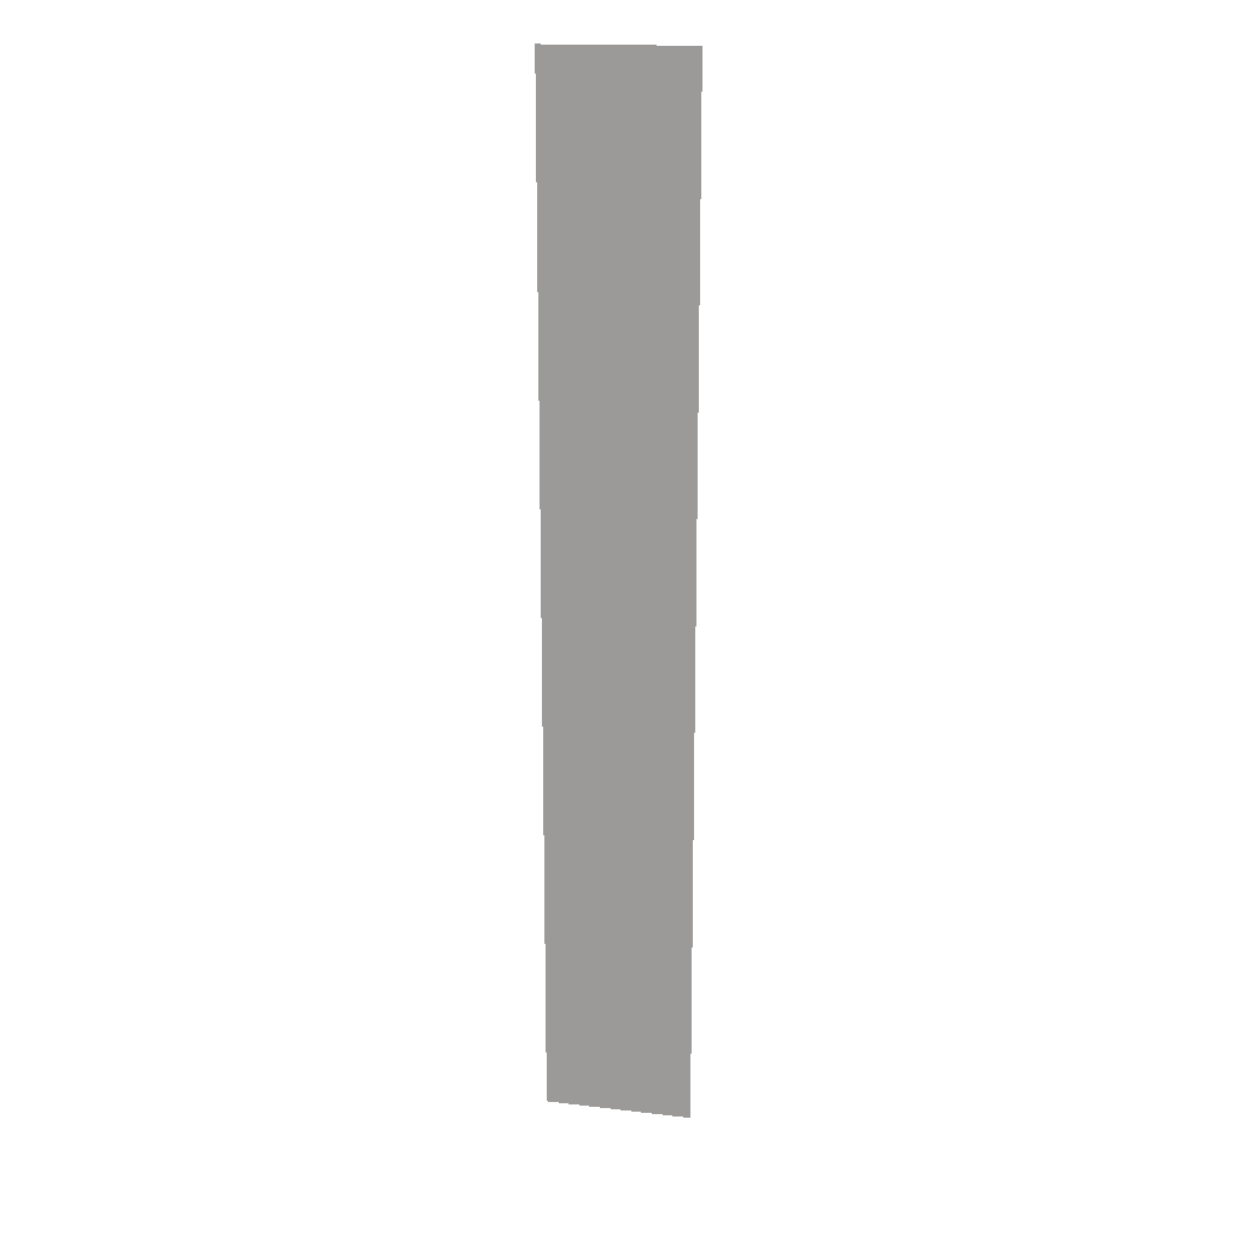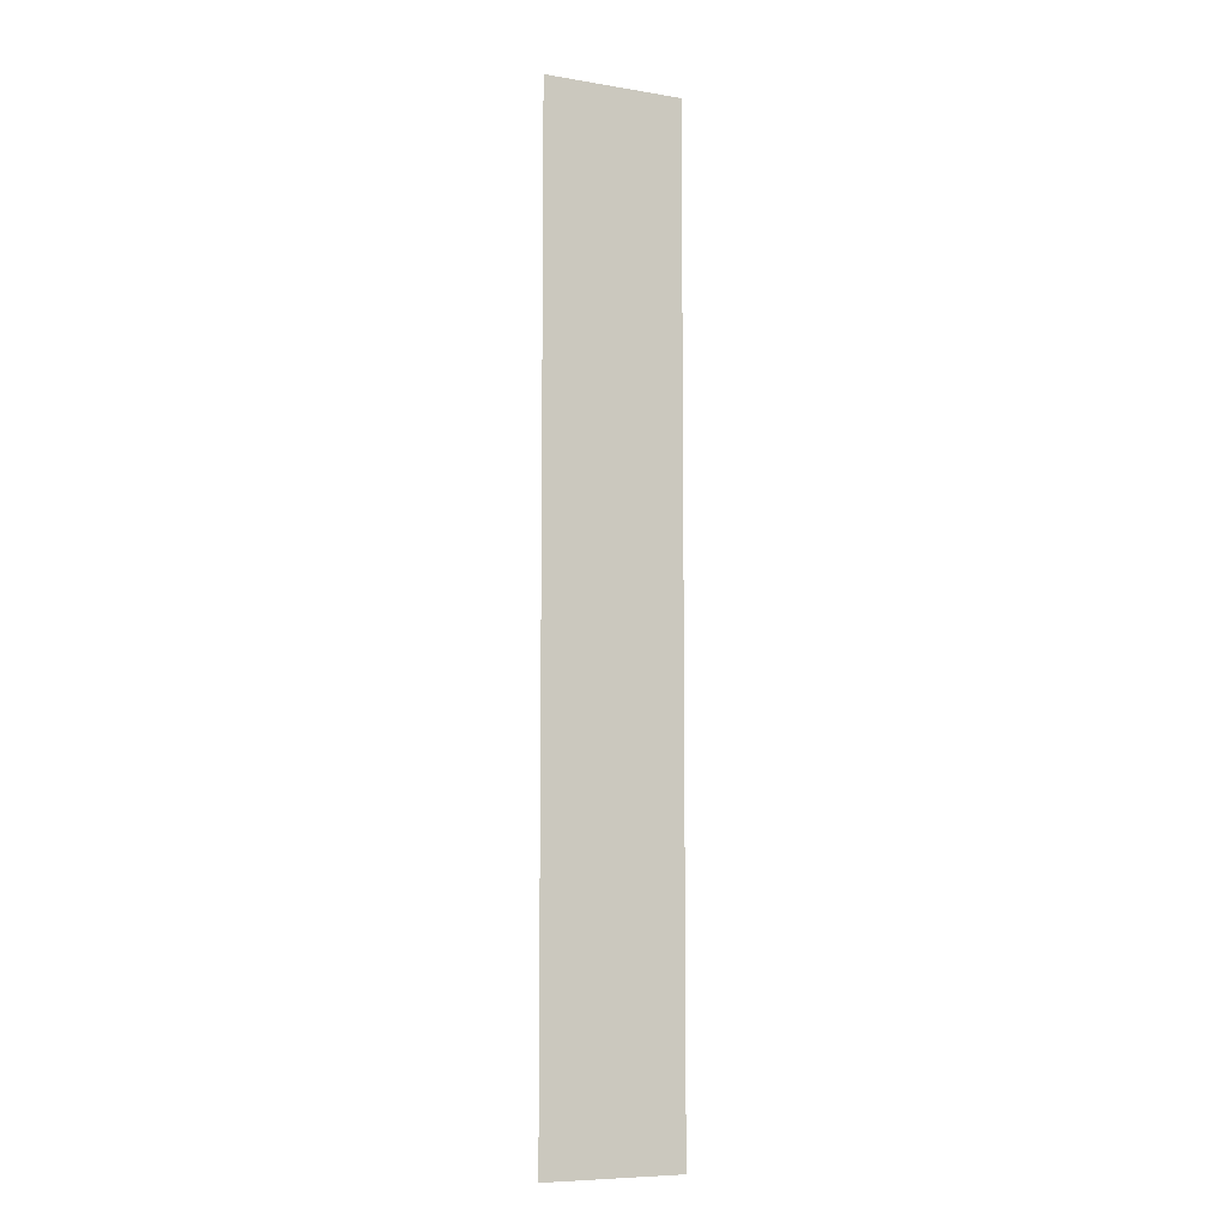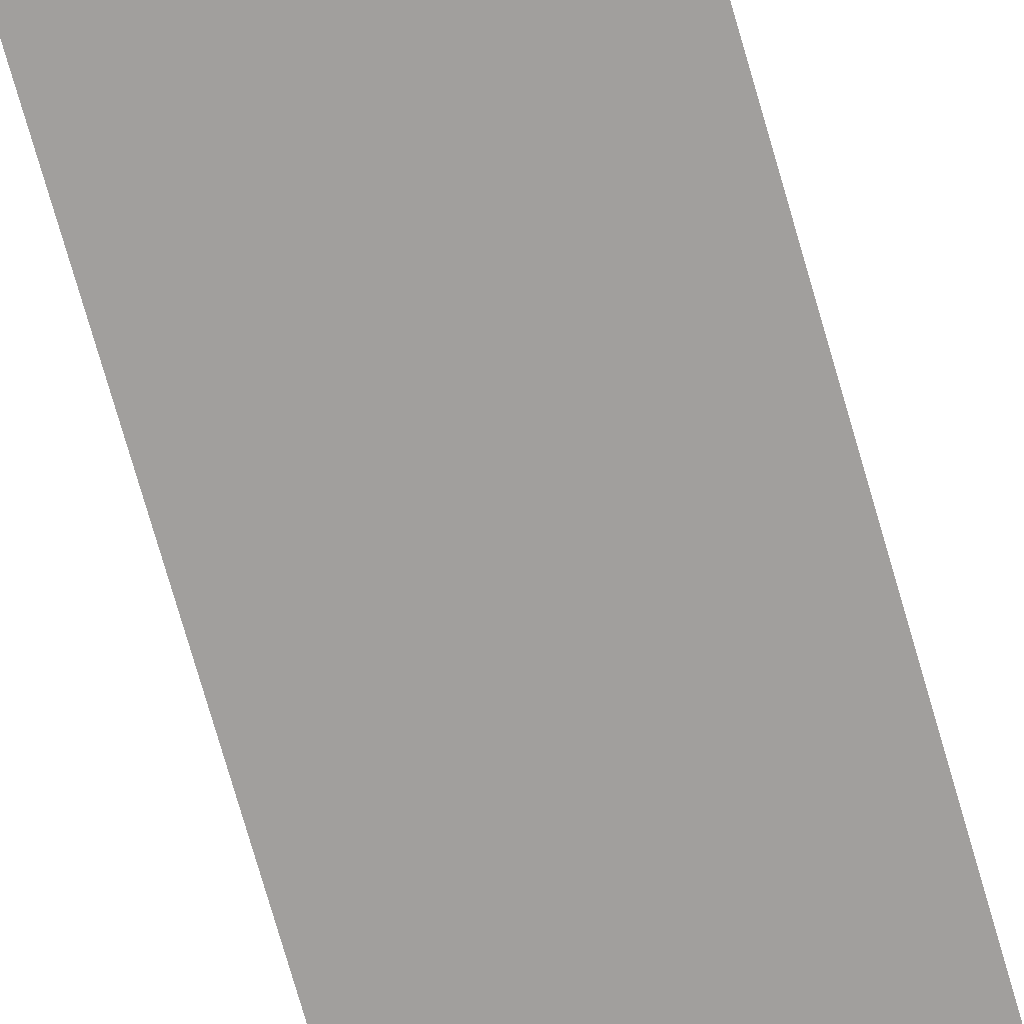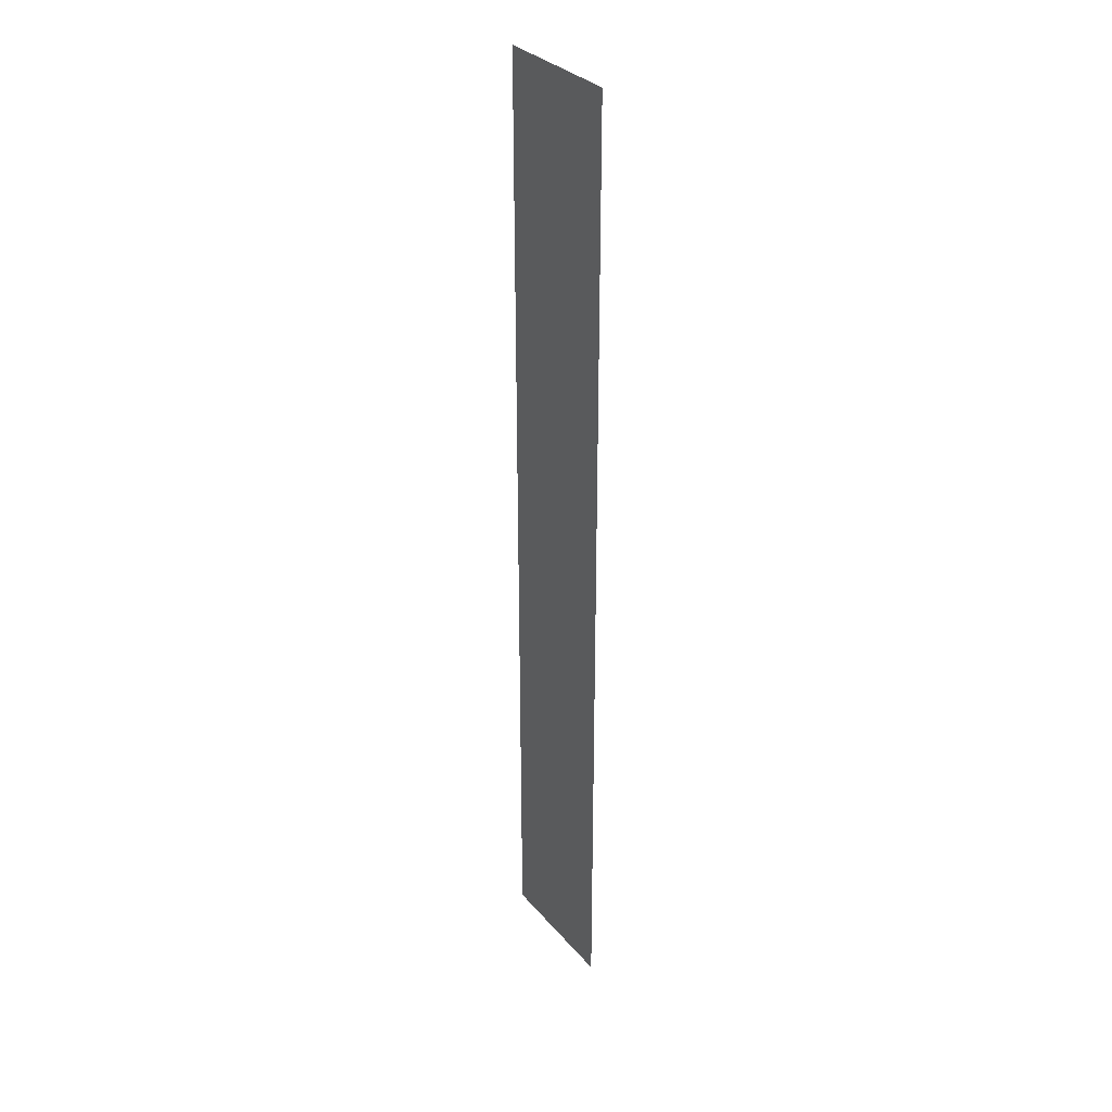
<metadata>
{"format":"obj","ext":"obj","renderer":"f3d","projection":"perspective","resolution":1024,"background":"white","views":[{"elev":17.4,"azim":-167.3,"up":"+Y"},{"elev":-7.8,"azim":155.1,"up":"+Y"},{"elev":-71.5,"azim":-164.2,"up":"+Z"},{"elev":31.7,"azim":56.9,"up":"+Y"}]}
</metadata>
<code>
v 0 -64 0
v -16 -64 0
v -16 -48 0
v 0 -48 0
v 0 -80 0
v -16 -80 0
v -16 -64 0
v 0 -64 0
v 0 -96 0
v -16 -96 0
v -16 -80 0
v 0 -80 0
v 0 -112 0
v -16 -112 0
v -16 -96 0
v 0 -96 0
v 0 -128 0
v -16 -128 0
v -16 -112 0
v 0 -112 0
v 0 -144 0
v -16 -144 0
v -16 -128 0
v 0 -128 0
v 0 -160 0
v -16 -160 0
v -16 -144 0
v 0 -144 0
g MainMenu_mesh_0016
f 1 2 3 4
f 5 6 7 8
f 9 10 11 12
f 13 14 15 16
f 17 18 19 20
f 21 22 23 24
f 25 26 27 28

</code>
